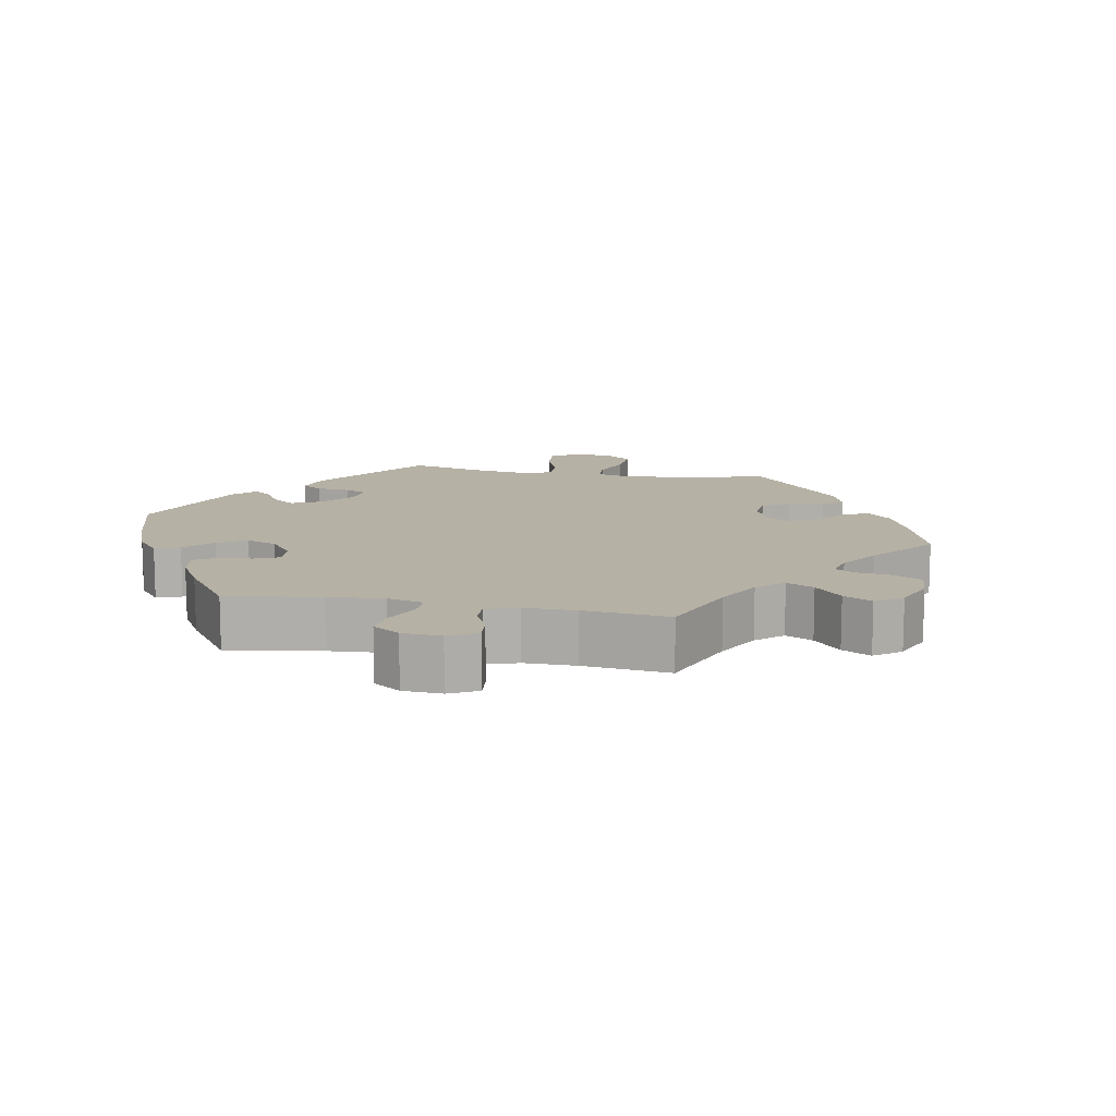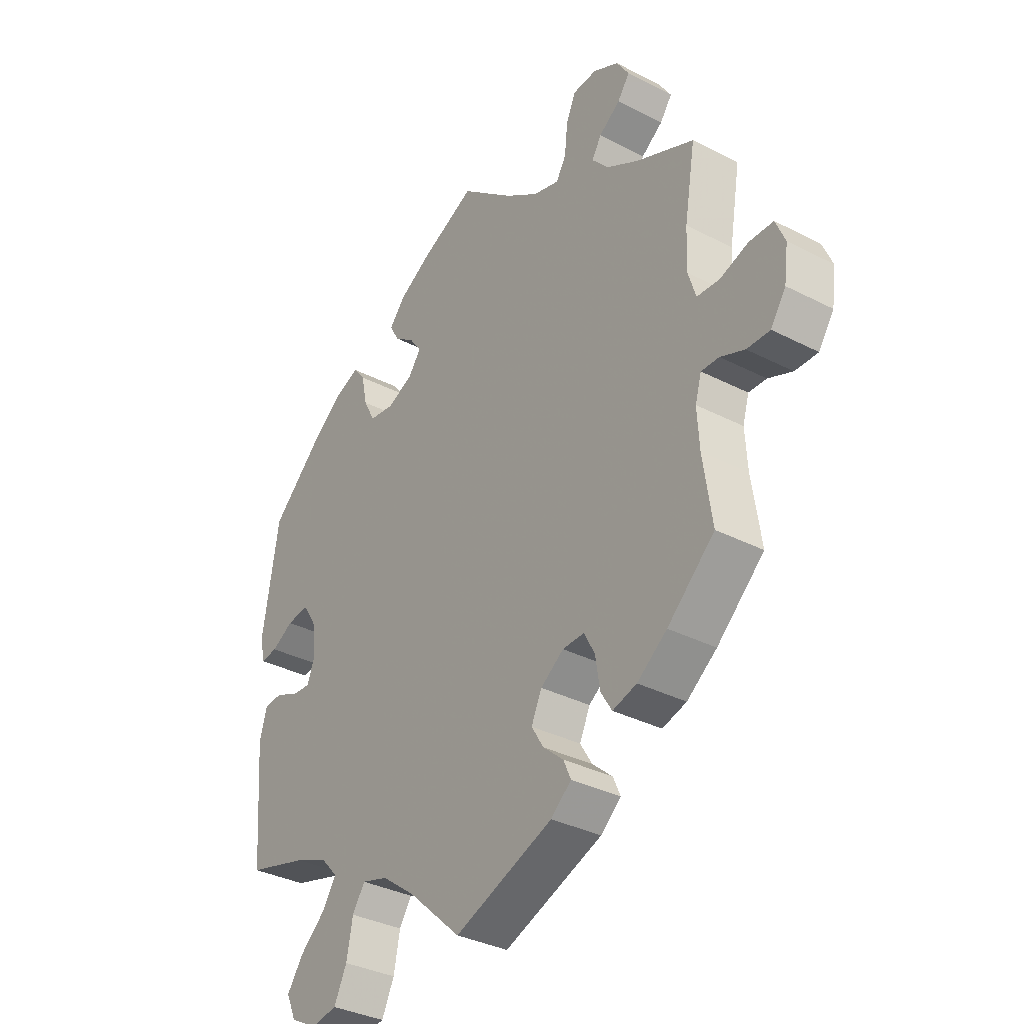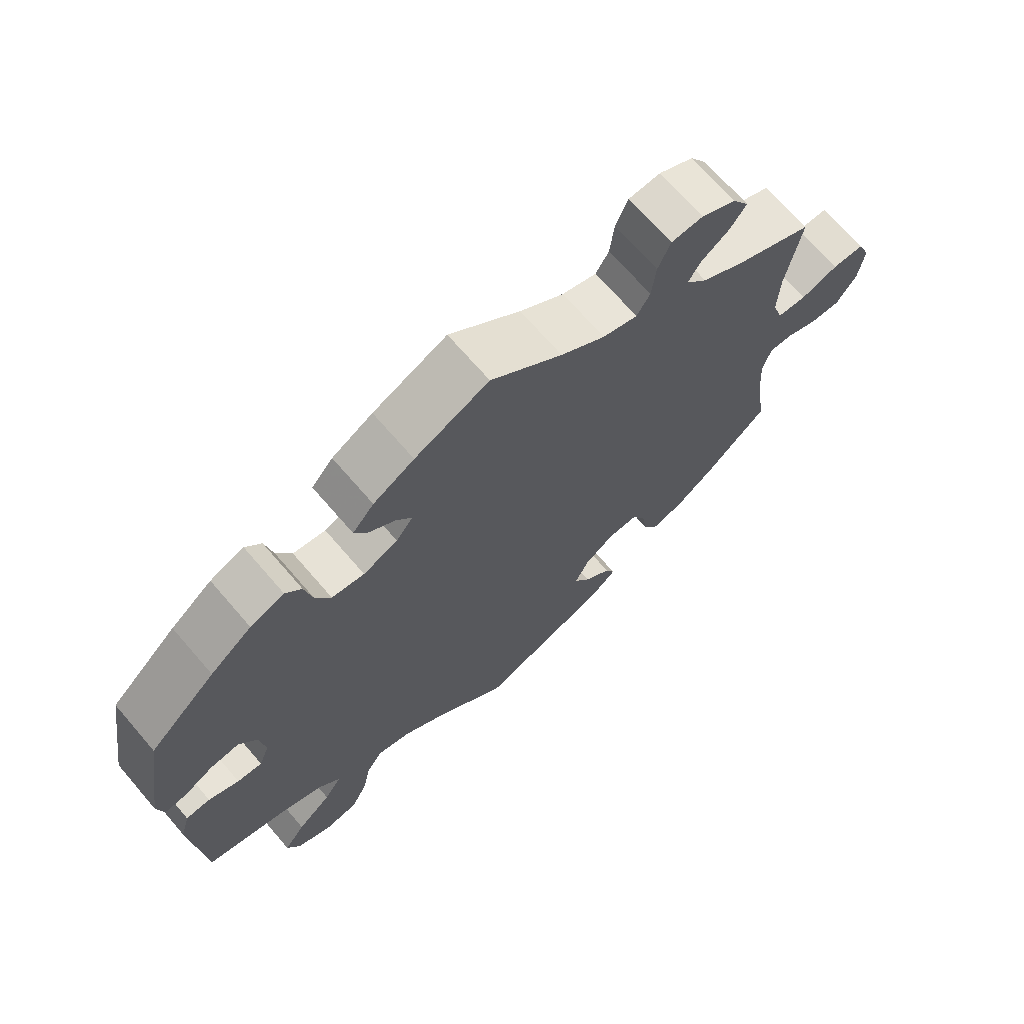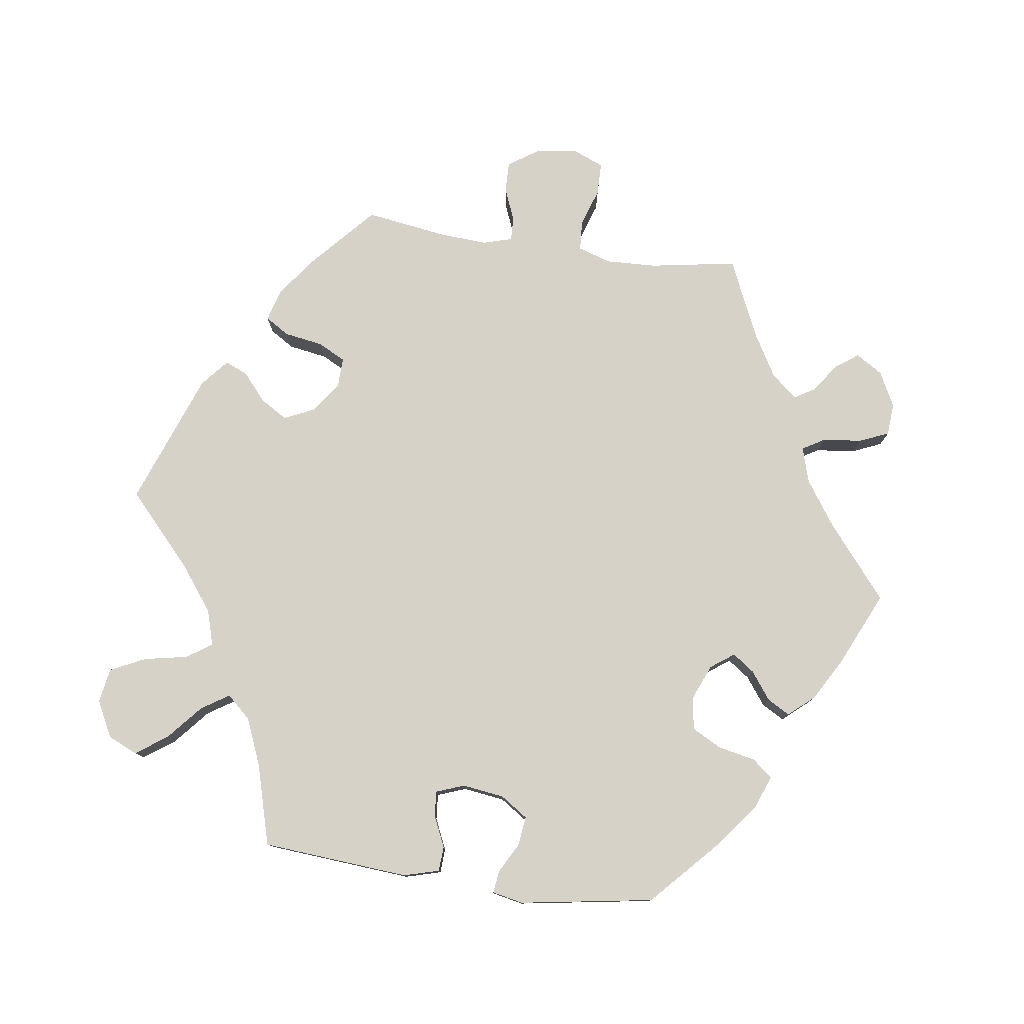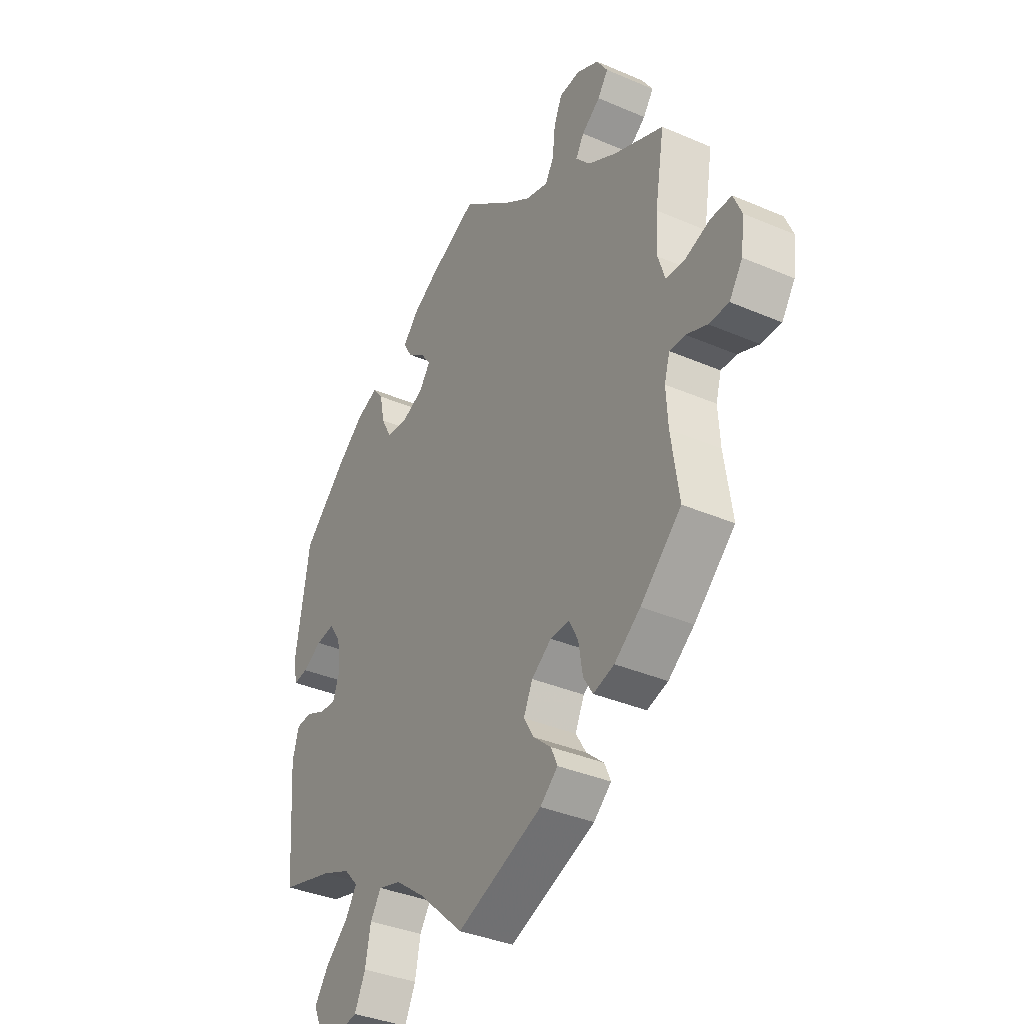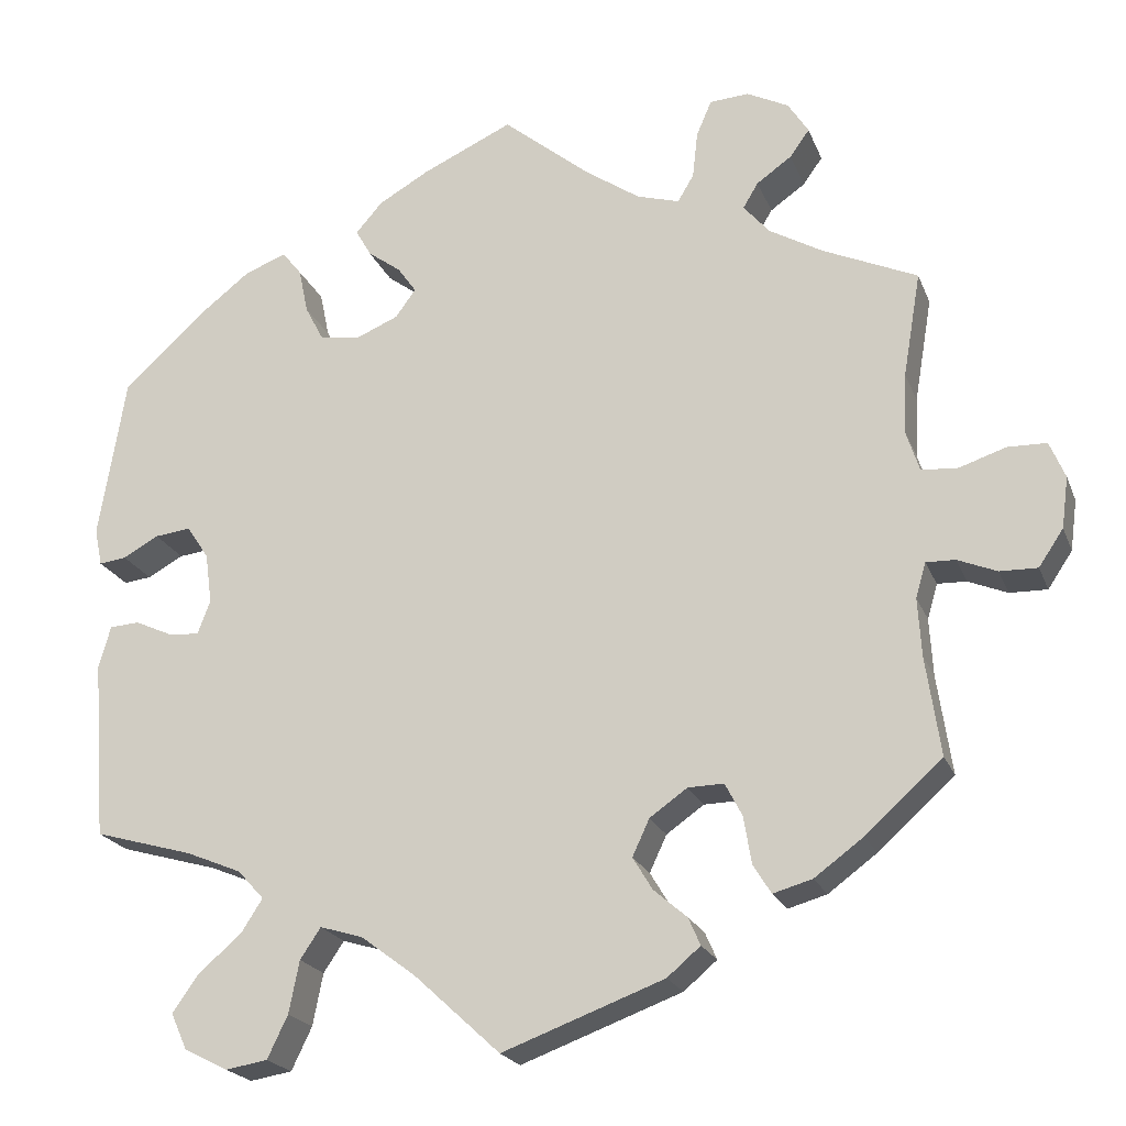
<metadata>
{"format":"obj","ext":"obj","renderer":"f3d","projection":"perspective","resolution":1024,"background":"white","views":[{"elev":12.0,"azim":41.0,"up":"+Y"},{"elev":-34.7,"azim":55.3,"up":"+Z"},{"elev":69.6,"azim":-40.8,"up":"+Z"},{"elev":78.2,"azim":-81.9,"up":"+Y"},{"elev":-36.6,"azim":60.8,"up":"+Z"},{"elev":-21.3,"azim":17.6,"up":"+Z"}]}
</metadata>
<code>
v -0.404 0.07 0.378
v -0.344 0.07 0.425
v -0.295 0.07 0.444
v -0.272 0.07 0.415
v -0.261 0.07 0.362
v -0.239 0.07 0.32
v -0.192 0.07 0.313
v -0.142 0.07 0.334
v -0.118 0.07 0.367
v -0.14 0.07 0.398
v -0.179 0.07 0.427
v -0.197 0.07 0.459
v -0.166 0.07 0.495
v -0.107 0.07 0.529
v 0 0.07 0.578
v 0.103 0.07 0.493
v 0.167 0.07 0.449
v 0.217 0.07 0.434
v 0.236 0.07 0.466
v 0.242 0.07 0.521
v 0.26 0.07 0.563
v 0.306 0.07 0.566
v 0.355 0.07 0.541
v 0.379 0.07 0.503
v 0.356 0.07 0.471
v 0.315 0.07 0.442
v 0.297 0.07 0.412
v 0.328 0.07 0.376
v 0.39 0.07 0.34
v 0.501 0.07 0.29
v 0.48 0.07 0.167
v 0.477 0.07 0.095
v 0.492 0.07 0.048
v 0.535 0.07 0.045
v 0.589 0.07 0.063
v 0.635 0.07 0.062
v 0.653 0.07 0.019
v 0.645 0.07 -0.041
v 0.616 0.07 -0.084
v 0.572 0.07 -0.083
v 0.526 0.07 -0.064
v 0.492 0.07 -0.063
v 0.48 0.07 -0.104
v 0.484 0.07 -0.172
v 0.501 0.07 -0.288
v 0.411 0.07 -0.369
v 0.354 0.07 -0.411
v 0.308 0.07 -0.424
v 0.287 0.07 -0.39
v 0.278 0.07 -0.335
v 0.258 0.07 -0.296
v 0.216 0.07 -0.297
v 0.172 0.07 -0.328
v 0.152 0.07 -0.371
v 0.175 0.07 -0.409
v 0.214 0.07 -0.443
v 0.228 0.07 -0.475
v 0.189 0.07 -0.508
v 0 0.07 -0.578
v -0.101 0.07 -0.485
v -0.165 0.07 -0.437
v -0.215 0.07 -0.422
v -0.239 0.07 -0.458
v -0.251 0.07 -0.519
v -0.275 0.07 -0.569
v -0.324 0.07 -0.577
v -0.375 0.07 -0.551
v -0.394 0.07 -0.509
v -0.363 0.07 -0.465
v -0.313 0.07 -0.422
v -0.288 0.07 -0.383
v -0.319 0.07 -0.349
v -0.384 0.07 -0.322
v -0.5 0.07 -0.289
v -0.516 0.07 -0.08
v -0.502 0.07 -0.03
v -0.467 0.07 -0.028
v -0.423 0.07 -0.048
v -0.387 0.07 -0.051
v -0.372 0.07 -0.011
v -0.38 0.07 0.048
v -0.406 0.07 0.087
v -0.448 0.07 0.082
v -0.49 0.07 0.059
v -0.522 0.07 0.055
v -0.531 0.07 0.099
v -0.5 0.07 0.289
v -0.404 0 0.378
v -0.344 0 0.425
v -0.295 0 0.444
v -0.272 0 0.415
v -0.261 0 0.362
v -0.239 0 0.32
v -0.192 0 0.313
v -0.142 0 0.334
v -0.118 0 0.367
v -0.14 0 0.398
v -0.179 0 0.427
v -0.197 0 0.459
v -0.166 0 0.495
v -0.107 0 0.529
v 0 0 0.578
v 0.103 0 0.493
v 0.167 0 0.449
v 0.217 0 0.434
v 0.236 0 0.466
v 0.242 0 0.521
v 0.26 0 0.563
v 0.306 0 0.566
v 0.355 0 0.541
v 0.379 0 0.503
v 0.356 0 0.471
v 0.315 0 0.442
v 0.297 0 0.412
v 0.328 0 0.376
v 0.39 0 0.34
v 0.501 0 0.29
v 0.48 0 0.167
v 0.477 0 0.095
v 0.492 0 0.048
v 0.535 0 0.045
v 0.589 0 0.063
v 0.635 0 0.062
v 0.653 0 0.019
v 0.645 0 -0.041
v 0.616 0 -0.084
v 0.572 0 -0.083
v 0.526 0 -0.064
v 0.492 0 -0.063
v 0.48 0 -0.104
v 0.484 0 -0.172
v 0.501 0 -0.288
v 0.411 0 -0.369
v 0.354 0 -0.411
v 0.308 0 -0.424
v 0.287 0 -0.39
v 0.278 0 -0.335
v 0.258 0 -0.296
v 0.216 0 -0.297
v 0.172 0 -0.328
v 0.152 0 -0.371
v 0.175 0 -0.409
v 0.214 0 -0.443
v 0.228 0 -0.475
v 0.189 0 -0.508
v 0 0 -0.578
v -0.101 0 -0.485
v -0.165 0 -0.437
v -0.215 0 -0.422
v -0.239 0 -0.458
v -0.251 0 -0.519
v -0.275 0 -0.569
v -0.324 0 -0.577
v -0.375 0 -0.551
v -0.394 0 -0.509
v -0.363 0 -0.465
v -0.313 0 -0.422
v -0.288 0 -0.383
v -0.319 0 -0.349
v -0.384 0 -0.322
v -0.5 0 -0.289
v -0.516 0 -0.08
v -0.502 0 -0.03
v -0.467 0 -0.028
v -0.423 0 -0.048
v -0.387 0 -0.051
v -0.372 0 -0.011
v -0.38 0 0.048
v -0.406 0 0.087
v -0.448 0 0.082
v -0.49 0 0.059
v -0.522 0 0.055
v -0.531 0 0.099
v -0.5 0 0.289
f 83 84 85 86
f 82 83 86 87
f 81 82 87 1
f 75 76 77 78
f 73 74 75 78
f 72 73 78 79
f 71 72 79 80
f 67 68 69 70
f 67 70 71
f 66 67 71
f 63 64 65 66
f 62 63 66 71
f 61 62 71 80
f 57 58 59 60
f 55 56 57 60
f 54 55 60 61
f 53 54 61 80
f 47 48 49 50
f 47 50 51
f 44 45 46 47
f 43 44 47 51
f 42 43 51 52
f 38 39 40 41
f 38 41 42
f 37 38 42
f 34 35 36 37
f 33 34 37 42
f 32 33 42 52
f 29 30 31
f 28 29 31 32
f 27 28 32 52
f 23 24 25 26
f 23 26 27
f 22 23 27
f 19 20 21 22
f 18 19 22 27
f 13 14 15 16
f 13 16 17
f 10 11 12 13
f 9 10 13 17
f 8 9 17 18
f 2 3 4 5
f 2 5 6
f 1 2 6
f 81 1 6
f 80 81 6 7
f 27 52 53 80
f 18 27 80
f 7 8 18 80
f 173 172 171 170
f 174 173 170 169
f 88 174 169 168
f 165 164 163 162
f 165 162 161 160
f 166 165 160 159
f 167 166 159 158
f 157 156 155 154
f 158 157 154
f 158 154 153
f 153 152 151 150
f 158 153 150 149
f 167 158 149 148
f 147 146 145 144
f 147 144 143 142
f 148 147 142 141
f 167 148 141 140
f 137 136 135 134
f 138 137 134
f 134 133 132 131
f 138 134 131 130
f 139 138 130 129
f 128 127 126 125
f 129 128 125
f 129 125 124
f 124 123 122 121
f 129 124 121 120
f 139 129 120 119
f 118 117 116
f 119 118 116 115
f 139 119 115 114
f 113 112 111 110
f 114 113 110
f 114 110 109
f 109 108 107 106
f 114 109 106 105
f 103 102 101 100
f 104 103 100
f 100 99 98 97
f 104 100 97 96
f 105 104 96 95
f 92 91 90 89
f 93 92 89
f 93 89 88
f 93 88 168
f 94 93 168 167
f 167 140 139 114
f 167 114 105
f 167 105 95 94
f 1 88 89 2
f 2 89 90 3
f 3 90 91 4
f 4 91 92 5
f 5 92 93 6
f 6 93 94 7
f 7 94 95 8
f 8 95 96 9
f 9 96 97 10
f 10 97 98 11
f 11 98 99 12
f 12 99 100 13
f 13 100 101 14
f 14 101 102 15
f 15 102 103 16
f 16 103 104 17
f 17 104 105 18
f 18 105 106 19
f 19 106 107 20
f 20 107 108 21
f 21 108 109 22
f 22 109 110 23
f 23 110 111 24
f 24 111 112 25
f 25 112 113 26
f 26 113 114 27
f 27 114 115 28
f 28 115 116 29
f 29 116 117 30
f 30 117 118 31
f 31 118 119 32
f 32 119 120 33
f 33 120 121 34
f 34 121 122 35
f 35 122 123 36
f 36 123 124 37
f 37 124 125 38
f 38 125 126 39
f 39 126 127 40
f 40 127 128 41
f 41 128 129 42
f 42 129 130 43
f 43 130 131 44
f 44 131 132 45
f 45 132 133 46
f 46 133 134 47
f 47 134 135 48
f 48 135 136 49
f 49 136 137 50
f 50 137 138 51
f 51 138 139 52
f 52 139 140 53
f 53 140 141 54
f 54 141 142 55
f 55 142 143 56
f 56 143 144 57
f 57 144 145 58
f 58 145 146 59
f 59 146 147 60
f 60 147 148 61
f 61 148 149 62
f 62 149 150 63
f 63 150 151 64
f 64 151 152 65
f 65 152 153 66
f 66 153 154 67
f 67 154 155 68
f 68 155 156 69
f 69 156 157 70
f 70 157 158 71
f 71 158 159 72
f 72 159 160 73
f 73 160 161 74
f 74 161 162 75
f 75 162 163 76
f 76 163 164 77
f 77 164 165 78
f 78 165 166 79
f 79 166 167 80
f 80 167 168 81
f 81 168 169 82
f 82 169 170 83
f 83 170 171 84
f 84 171 172 85
f 85 172 173 86
f 86 173 174 87
f 87 174 88 1

</code>
